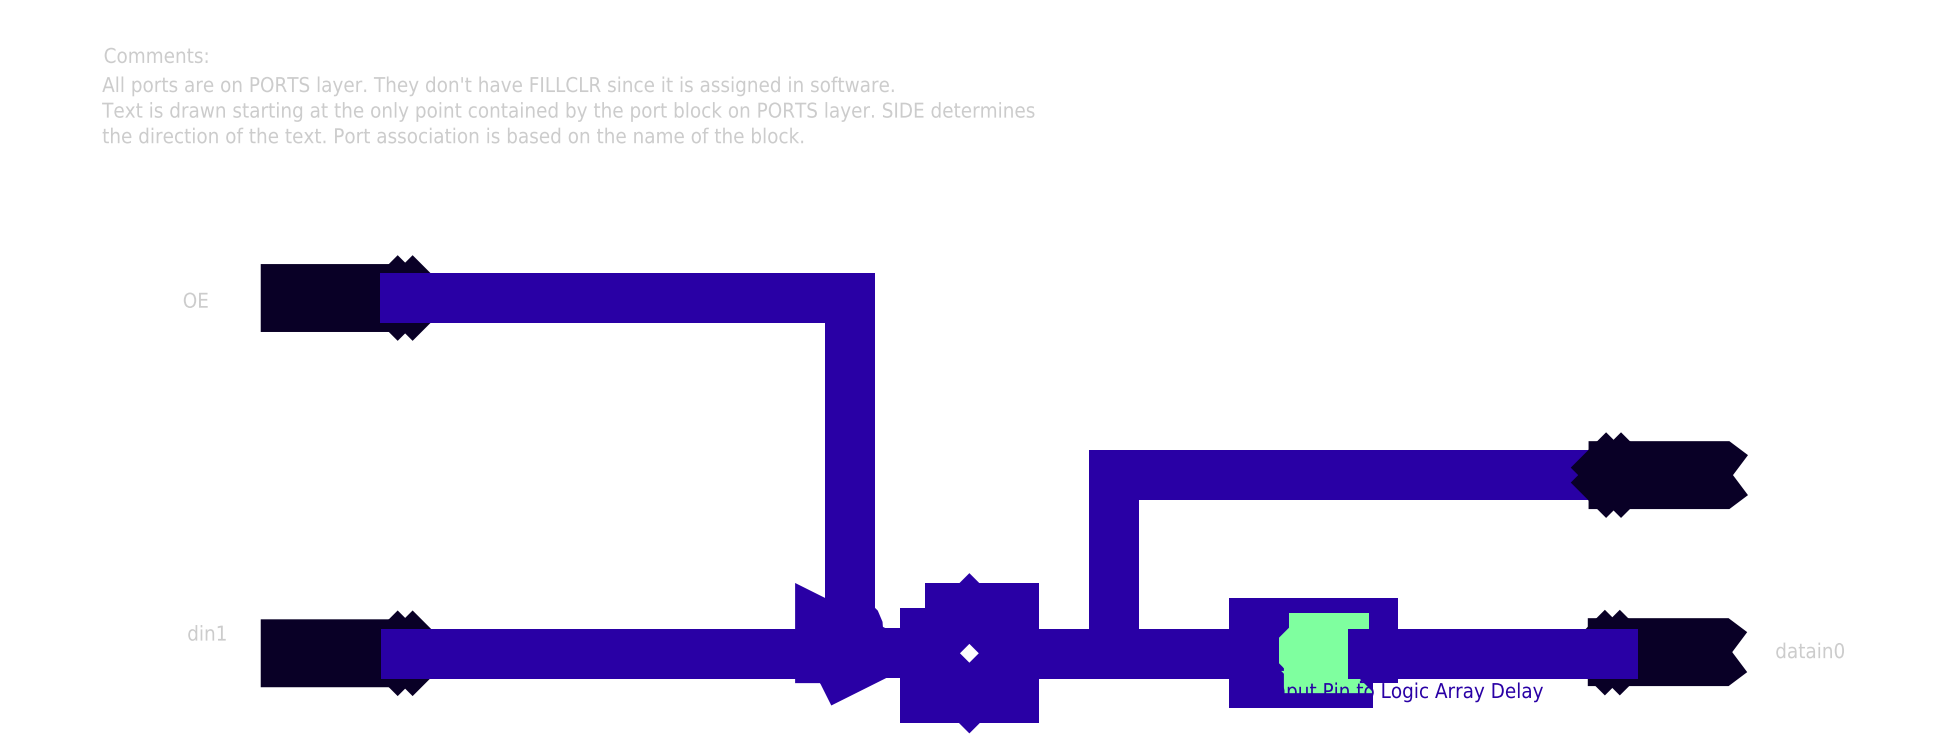
<metadata>
{"format":"dxf","ext":"dxf","renderer":"ezdxf+matplotlib","layout":"modelspace","background":"white","min_lineweight":24,"dpi":150}
</metadata>
<code>
0
SECTION
2
ENTITIES
0
TEXT
8
COMMENT
10
-103
20
133.5
30
0
40
10
1
Comments:
0
TEXT
8
COMMENT
10
-104
20
114
30
0
40
10
1
All ports are on PORTS layer. They don't have FILLCLR since it is assigned in software.
7
SIMPLEX
0
TEXT
8
COMMENT
10
-104
20
96.86
30
0
40
10
1
Text is drawn starting at the only point contained by the port block on PORTS layer. SIDE determines
7
SIMPLEX
0
TEXT
8
COMMENT
10
-104
20
79.71
30
0
40
10
1
the direction of the text. Port association is based on the name of the block.
7
SIMPLEX
0
TEXT
8
COMMENT
10
-50
20
-30.5
30
0
40
10
1
OE
0
TEXT
8
COMMENT
10
-47
20
-253.5
30
0
40
10
1
din1
0
TEXT
8
COMMENT
10
1017
20
-265.3
30
0
40
10
1
datain0
0
INSERT
8
DETAIL_MEDIUM
2
IO_CYC
10
0
20
0
30
0
0
ENDSEC
0
EOF

</code>
